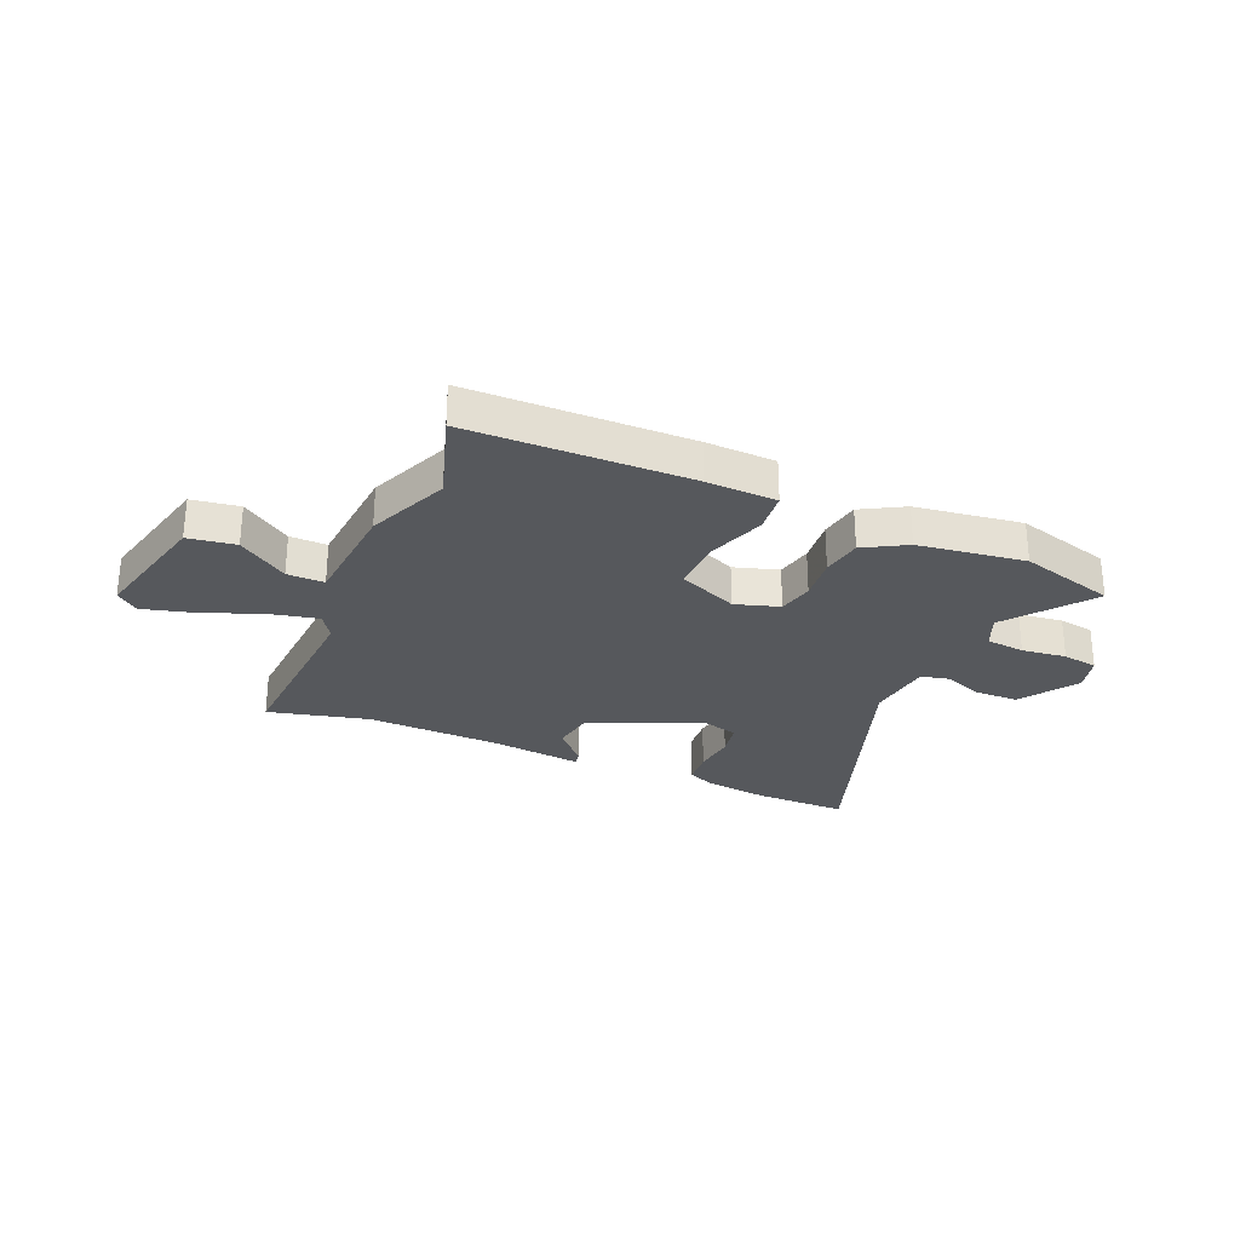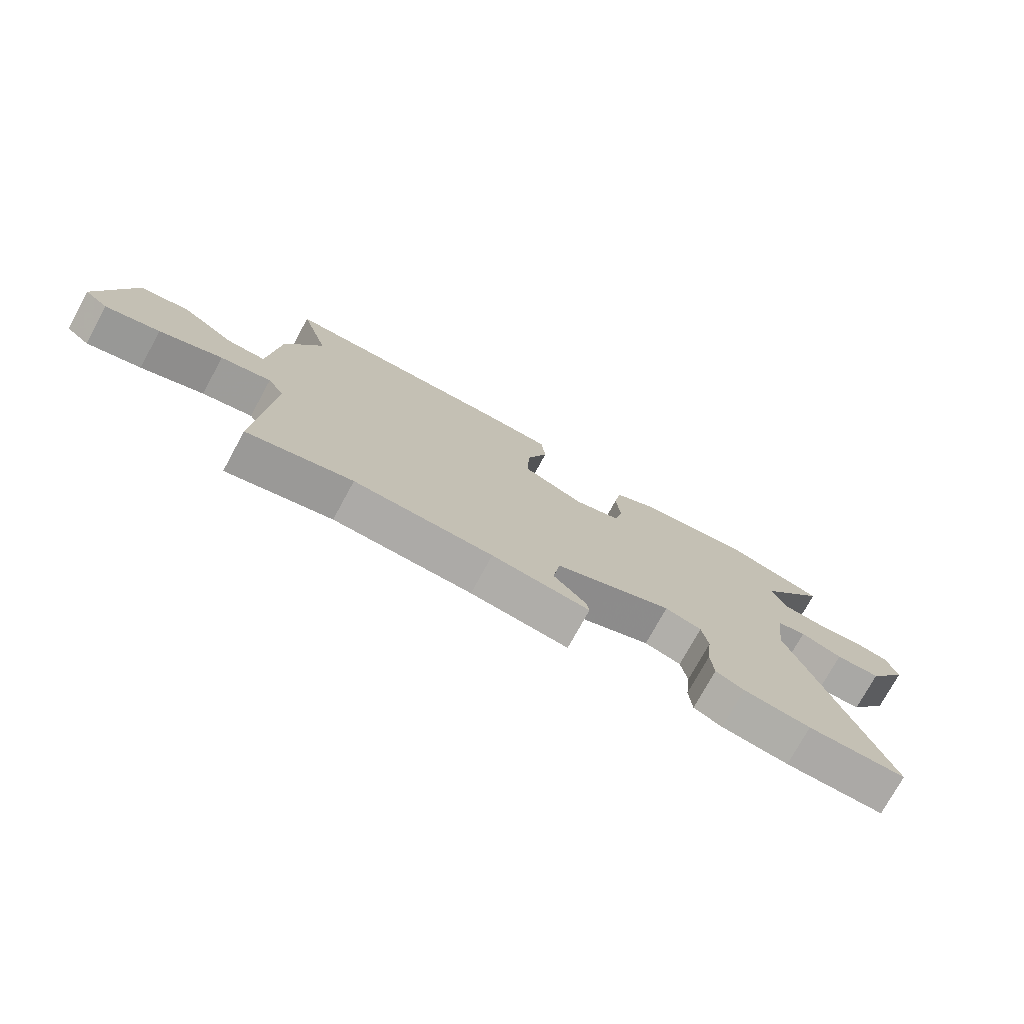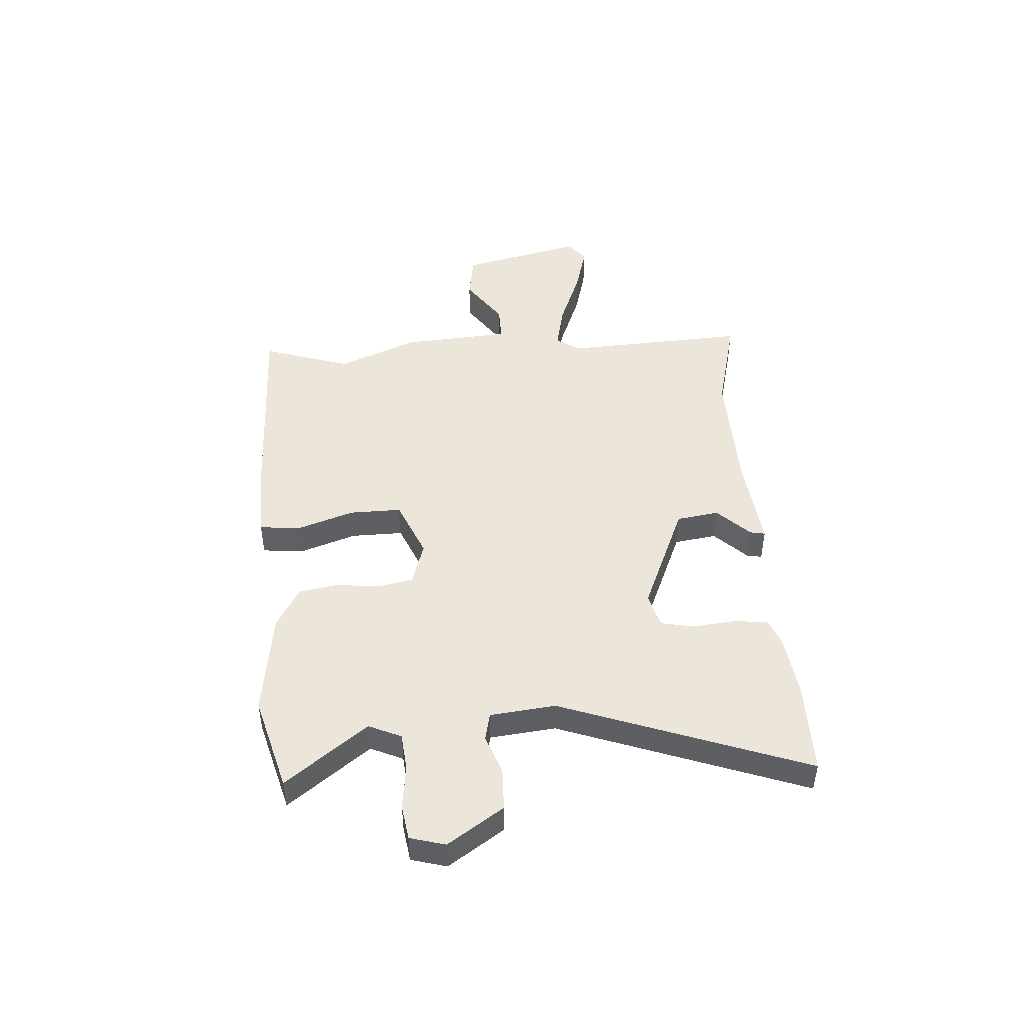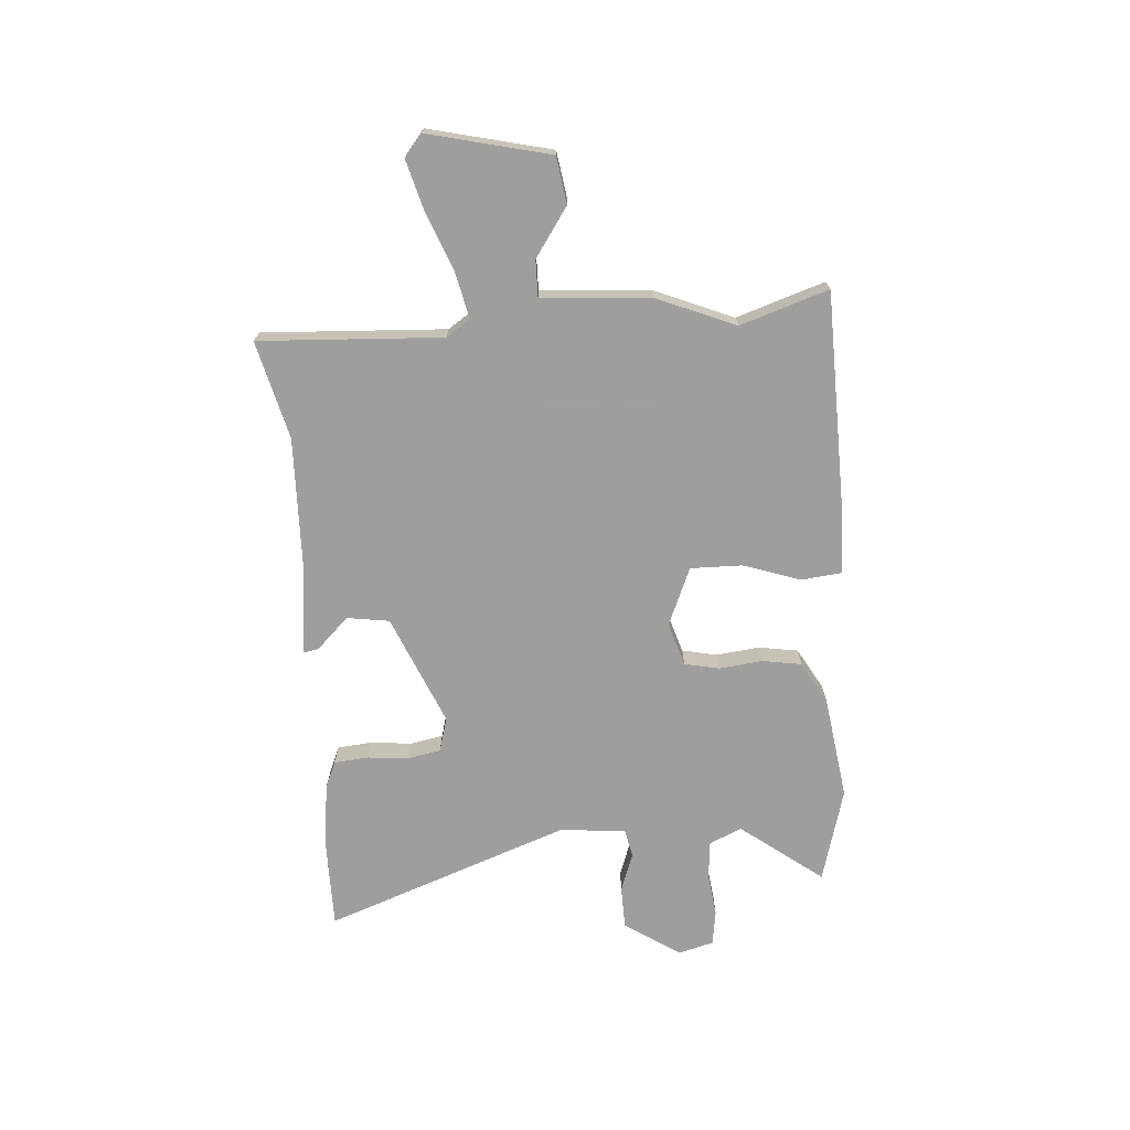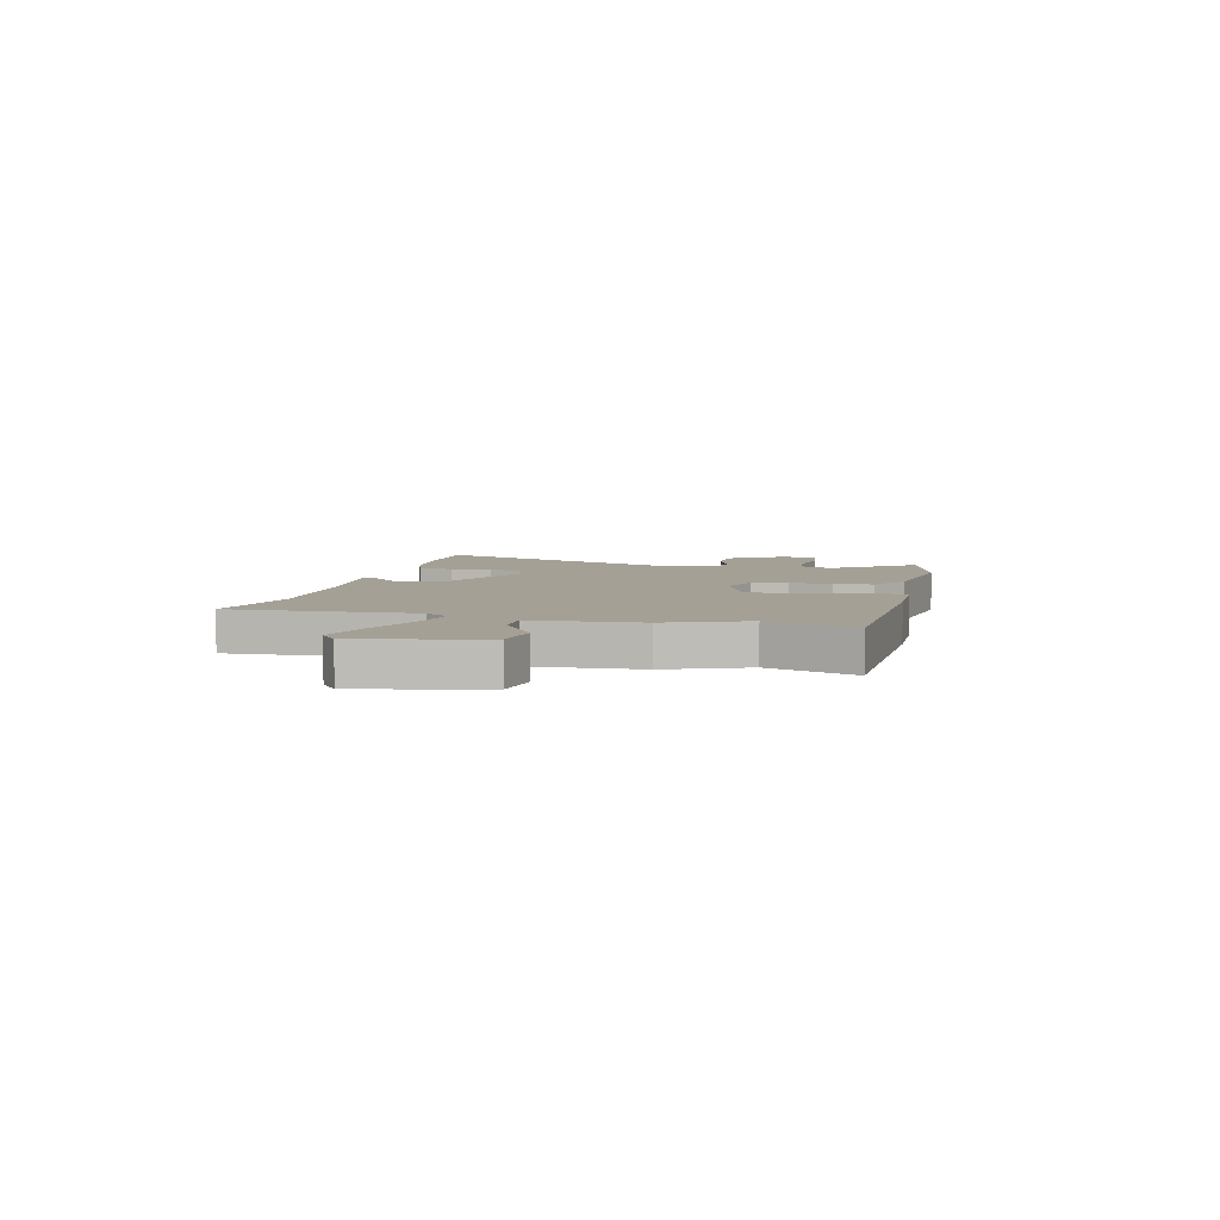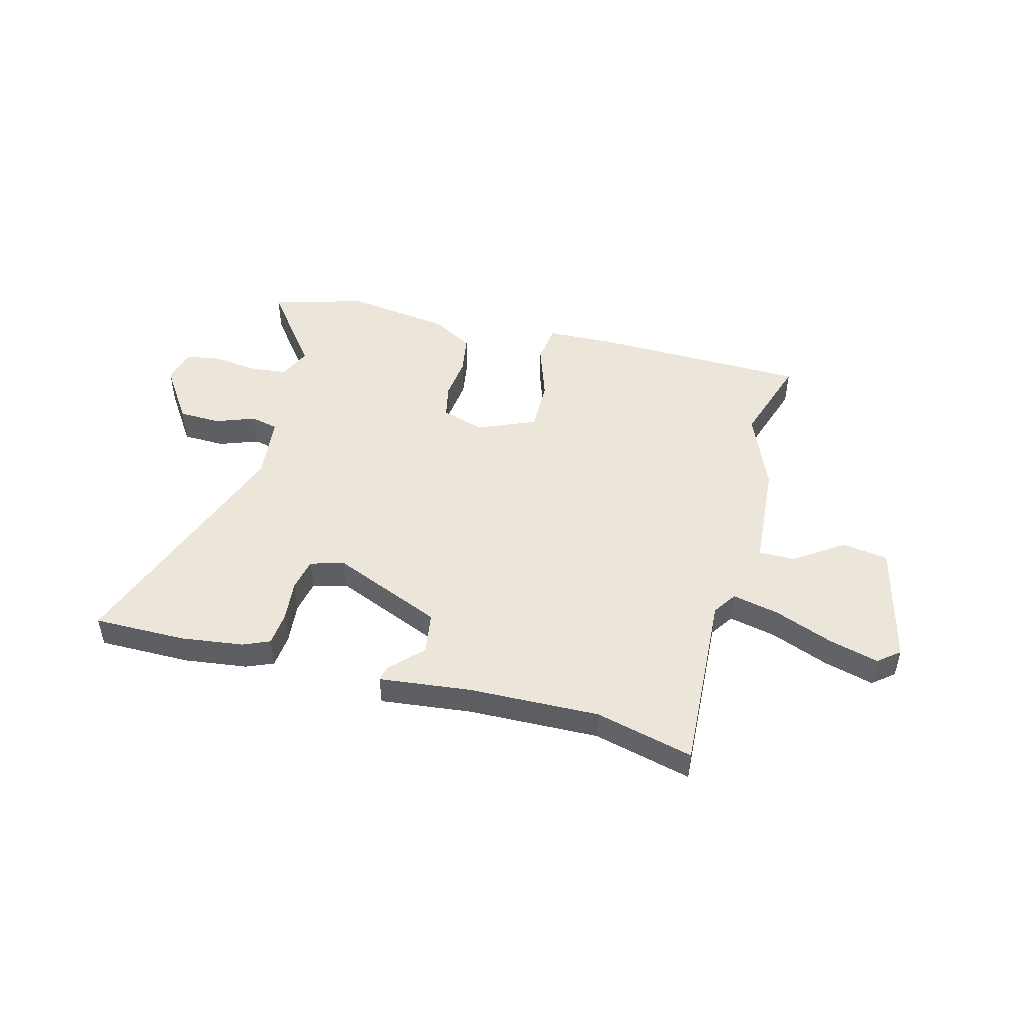
<metadata>
{"format":"obj","ext":"obj","renderer":"f3d","projection":"perspective","resolution":1024,"background":"white","views":[{"elev":-27.9,"azim":-22.6,"up":"+Y"},{"elev":-75.3,"azim":-28.6,"up":"+Z"},{"elev":46.9,"azim":87.1,"up":"+Y"},{"elev":-71.1,"azim":-84.9,"up":"+Y"},{"elev":5.8,"azim":-74.9,"up":"+Y"},{"elev":48.2,"azim":-164.4,"up":"+Y"}]}
</metadata>
<code>
v 0.661 0.07 -0.503
v 0.489 0.07 -0.5
v 0.372 0.07 -0.483
v 0.322 0.07 -0.461
v 0.317 0.07 -0.397
v 0.326 0.07 -0.319
v 0.315 0.07 -0.257
v 0.251 0.07 -0.238
v 0.044 0.07 -0.322
v 0.031 0.07 -0.401
v 0.088 0.07 -0.462
v 0.093 0.07 -0.49
v -0.079 0.07 -0.468
v -0.322 0.07 -0.458
v -0.506 0.07 -0.501
v -0.482 0.07 -0.158
v -0.511 0.07 -0.113
v -0.599 0.07 -0.131
v -0.708 0.07 -0.172
v -0.802 0.07 -0.196
v -0.842 0.07 -0.163
v -0.784 0.07 0.065
v -0.697 0.07 0.077
v -0.607 0.07 0.013
v -0.539 0.07 0.011
v -0.521 0.07 0.213
v -0.457 0.07 0.361
v -0.508 0.07 0.527
v -0.104 0.07 0.529
v 0.024 0.07 0.523
v 0.031 0.07 0.447
v -0.007 0.07 0.341
v -0.01 0.07 0.244
v 0.098 0.07 0.196
v 0.179 0.07 0.22
v 0.194 0.07 0.285
v 0.186 0.07 0.366
v 0.199 0.07 0.44
v 0.277 0.07 0.483
v 0.473 0.07 0.508
v 0.649 0.07 0.456
v 0.531 0.07 0.305
v 0.557 0.07 0.244
v 0.628 0.07 0.236
v 0.71 0.07 0.245
v 0.775 0.07 0.234
v 0.792 0.07 0.168
v 0.721 0.07 0.065
v 0.642 0.07 0.064
v 0.569 0.07 0.092
v 0.517 0.07 0.081
v 0.502 0.07 -0.041
v 0.661 0 -0.503
v 0.489 0 -0.5
v 0.372 0 -0.483
v 0.322 0 -0.461
v 0.317 0 -0.397
v 0.326 0 -0.319
v 0.315 0 -0.257
v 0.251 0 -0.238
v 0.044 0 -0.322
v 0.031 0 -0.401
v 0.088 0 -0.462
v 0.093 0 -0.49
v -0.079 0 -0.468
v -0.322 0 -0.458
v -0.506 0 -0.501
v -0.482 0 -0.158
v -0.511 0 -0.113
v -0.599 0 -0.131
v -0.708 0 -0.172
v -0.802 0 -0.196
v -0.842 0 -0.163
v -0.784 0 0.065
v -0.697 0 0.077
v -0.607 0 0.013
v -0.539 0 0.011
v -0.521 0 0.213
v -0.457 0 0.361
v -0.508 0 0.527
v -0.104 0 0.529
v 0.024 0 0.523
v 0.031 0 0.447
v -0.007 0 0.341
v -0.01 0 0.244
v 0.098 0 0.196
v 0.179 0 0.22
v 0.194 0 0.285
v 0.186 0 0.366
v 0.199 0 0.44
v 0.277 0 0.483
v 0.473 0 0.508
v 0.649 0 0.456
v 0.531 0 0.305
v 0.557 0 0.244
v 0.628 0 0.236
v 0.71 0 0.245
v 0.775 0 0.234
v 0.792 0 0.168
v 0.721 0 0.065
v 0.642 0 0.064
v 0.569 0 0.092
v 0.517 0 0.081
v 0.502 0 -0.041
f 47 48 49 50
f 47 50 51
f 44 45 46 47
f 43 44 47 51
f 42 43 51
f 39 40 41 42
f 39 42 51 52
f 36 37 38 39
f 35 36 39 52
f 29 30 31 32
f 27 28 29 32
f 25 26 27 32
f 25 32 33
f 21 22 23 24
f 21 24 25
f 18 19 20 21
f 17 18 21 25
f 16 17 25 33
f 14 15 16 33
f 10 11 12 13
f 9 10 13 14
f 8 9 14 33
f 3 4 5 6
f 3 6 7
f 2 3 7
f 1 2 7
f 34 35 52 1
f 7 8 33 34
f 1 7 34
f 102 101 100 99
f 103 102 99
f 99 98 97 96
f 103 99 96 95
f 103 95 94
f 94 93 92 91
f 104 103 94 91
f 91 90 89 88
f 104 91 88 87
f 84 83 82 81
f 84 81 80 79
f 84 79 78 77
f 85 84 77
f 76 75 74 73
f 77 76 73
f 73 72 71 70
f 77 73 70 69
f 85 77 69 68
f 85 68 67 66
f 65 64 63 62
f 66 65 62 61
f 85 66 61 60
f 58 57 56 55
f 59 58 55
f 59 55 54
f 59 54 53
f 53 104 87 86
f 86 85 60 59
f 86 59 53
f 1 53 54 2
f 2 54 55 3
f 3 55 56 4
f 4 56 57 5
f 5 57 58 6
f 6 58 59 7
f 7 59 60 8
f 8 60 61 9
f 9 61 62 10
f 10 62 63 11
f 11 63 64 12
f 12 64 65 13
f 13 65 66 14
f 14 66 67 15
f 15 67 68 16
f 16 68 69 17
f 17 69 70 18
f 18 70 71 19
f 19 71 72 20
f 20 72 73 21
f 21 73 74 22
f 22 74 75 23
f 23 75 76 24
f 24 76 77 25
f 25 77 78 26
f 26 78 79 27
f 27 79 80 28
f 28 80 81 29
f 29 81 82 30
f 30 82 83 31
f 31 83 84 32
f 32 84 85 33
f 33 85 86 34
f 34 86 87 35
f 35 87 88 36
f 36 88 89 37
f 37 89 90 38
f 38 90 91 39
f 39 91 92 40
f 40 92 93 41
f 41 93 94 42
f 42 94 95 43
f 43 95 96 44
f 44 96 97 45
f 45 97 98 46
f 46 98 99 47
f 47 99 100 48
f 48 100 101 49
f 49 101 102 50
f 50 102 103 51
f 51 103 104 52
f 52 104 53 1

</code>
